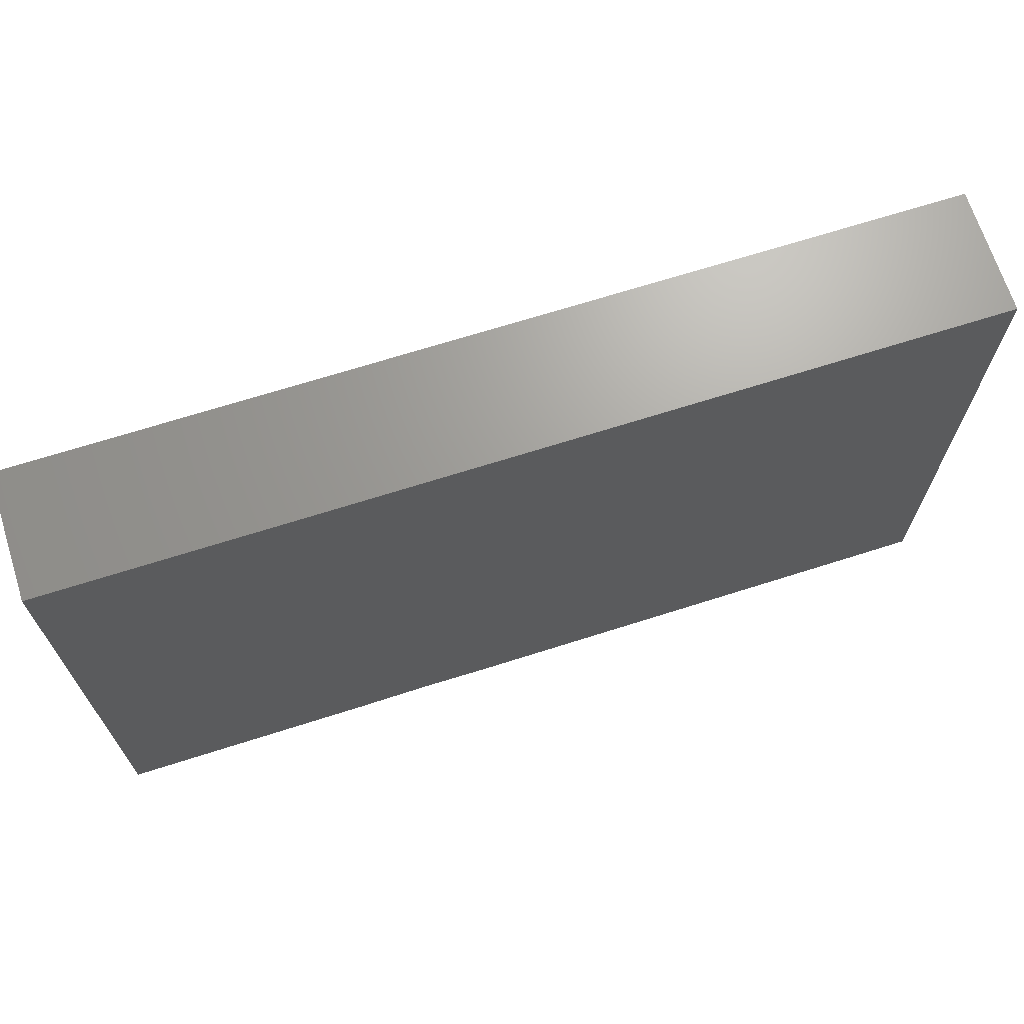
<metadata>
{"format":"stl","ext":"stl","renderer":"f3d","projection":"perspective","resolution":1024,"background":"white","views":[{"elev":68.5,"azim":162.3,"up":"+Y"}]}
</metadata>
<code>
# stl→obj: 397 verts, 790 faces
v 0.08064 -0.06074 -0.003566
v 0.07088 -0.06074 -0.01275
v 0.08321 -0.06074 -0.01275
v 0.09387 -0.04 0.01275
v 0.09387 -0.0208 0.01275
v 0.07509 -0.01925 0.01275
v -0.07024 0.03075 -0.01275
v -0.07954 0.02962 -0.01275
v -0.08354 0.04736 -0.01275
v 0.03754 0.032 0.01275
v 0.03004 0.04041 0.01275
v 0.01502 0.024 0.01275
v 0.01504 0.04055 0.01275
v -0.004456 0.04 -0.01275
v -0.01601 0.04742 -0.01275
v -0.003526 0.05066 -0.01275
v 0.09387 -0.0497 -0.001421
v 0.09387 -0.06074 0.003254
v 0.09387 -0.06074 -0.01275
v 0.04282 0.003252 -0.01275
v 0.03534 0.0109 -0.01275
v 0.0406 0.01925 -0.01275
v -0.08448 0.06074 -0.002374
v -0.09387 0.06074 -0.01275
v -0.09387 0.06074 0.01275
v 0.09387 -0.01567 0.001974
v 0.09387 -0.008 -0.01275
v 0.09387 -0.008399 0.01275
v -0.0836 0.06074 -0.01275
v -0.07333 0.06074 -0.01275
v -0.05256 0.06074 0.01275
v -0.06182 0.06074 0.01275
v -0.0519 0.0487 0.01275
v 0.03754 -2.082e-17 0.01275
v 0.04505 -0.008 0.01275
v 0.05311 -0.0005224 0.01275
v 0.03532 -0.03437 -0.01275
v 0.03309 -0.02075 -0.01275
v 0.04419 -0.02425 -0.01275
v -0.0267 0.04612 -0.01275
v -0.01542 0.03302 -0.01275
v -0.09387 0.05162 -0.002374
v -0.09387 0.0457 0.01275
v -0.03449 -0.06074 0.003254
v -0.03252 -0.06074 0.01275
v -0.05045 -0.06074 0.01275
v 0.0002377 0.02401 0.01275
v -0.09387 -0.04 0.01275
v -0.09387 -0.03553 -0.002263
v -0.09387 -0.05374 -0.006861
v 0.07063 -0.06074 0
v 0.08153 -0.06074 0.01275
v 0.07014 -0.06074 0.01275
v -0.03754 -0.016 0.01275
v -0.04505 -0.008 0.01275
v -0.06758 -0.016 0.01275
v 0.06903 0.04805 0.01275
v 0.06171 0.03966 0.01275
v 0.07416 0.03725 0.01275
v -0.08418 0.0003303 0.01275
v -0.09387 -0.008 0.01275
v -0.08428 -0.01692 0.01275
v -0.08525 0.01509 0.01275
v -0.09387 0.008 0.01275
v -0.08448 0.032 0.01275
v -0.09387 0.02219 0.01275
v 0.02558 -0.04475 -0.01275
v 0.01736 -0.03772 -0.01275
v 0.02558 -0.02875 -0.01275
v 0 0.008 0.01275
v -0.01501 0.02387 0.01275
v 0.02253 0.06074 0.01275
v 0.01547 0.05471 0.01275
v 0.03013 0.05486 0.01275
v -0.042 -0.06074 -0.004747
v -0.07212 -0.06074 -0.0007082
v -0.04964 -0.06074 -0.01275
v -0.06452 -0.06074 0.01275
v 0.06012 -0.01538 0.01275
v 0.06007 -0.04 0.01275
v 0.06884 -0.03017 0.01275
v 0.07063 0.03525 -0.01275
v 0.07775 0.02884 -0.01275
v 0.06312 0.02725 -0.01275
v -0.004455 -0.06074 -0.01275
v 0.01056 -0.06074 0.003254
v -0.009534 -0.06074 -0.002926
v 0.01807 -0.06074 -0.004747
v 0.02419 -0.06074 0.003562
v 0.08294 -0.02688 -0.01275
v 0.08163 -0.01715 -0.01275
v 0.09387 -0.024 -0.01275
v 0.03278 -0.005596 -0.01275
v 0.03003 0.003252 -0.01275
v 0.09387 0.05125 -0.01275
v 0.08565 0.04 -0.01275
v 0.07063 0.048 -0.01275
v -0.04505 -0.05125 0.01275
v -0.09387 -0.024 0.01275
v -0.08417 -0.03096 0.01275
v -0.01947 -0.06074 -0.01275
v -0.01947 -0.06074 -0.002374
v 0.09387 -0.04043 -0.003996
v 0.09387 -0.03723 -0.01275
v 0.09387 -0.0324 0.002204
v -0.0038 -0.02895 -0.01275
v -0.004731 -0.04354 -0.01275
v -0.0126 -0.03774 -0.01275
v 0.09387 0.01425 0.01275
v 0.08448 0.01513 0.01275
v 0.08448 -0.0001999 0.01275
v -0.08448 -0.06074 0.0002838
v -0.09387 -0.06066 -0.01275
v -0.07833 -0.06074 -0.01275
v -0.09387 -0.06074 0.003422
v -0.06452 -0.06074 -0.01275
v -0.05702 -0.05275 -0.01275
v 0.09387 0.03525 -0.01275
v 0.06007 0.008 0.01275
v 0.0748 0.008643 0.01275
v 0.06839 0.01746 0.01275
v -0.06929 0.04033 -0.01275
v -0.07509 -0.06074 0.01275
v -0.08448 -0.06074 0.01275
v -0.07346 0.02248 0.01275
v -0.07509 0.008 0.01275
v -0.06007 0.008 0.01275
v -0.06733 0.04893 0.01275
v -0.07339 0.06074 0.01275
v -0.02253 0 0.01275
v -0.01502 0.006431 0.01275
v -0.03003 0.008 0.01275
v 0.02253 0 0.01275
v 0.01502 0.008 0.01275
v 0.007509 0 0.01275
v 0.04625 -0.03467 -0.01275
v 0.03309 -0.06074 -0.004747
v 0.0406 -0.06074 -0.01275
v 0.04811 -0.06074 -0.004747
v -0.03136 -0.06074 -0.01275
v -0.03754 0 0.01275
v -0.04505 0.016 0.01275
v -0.08252 0.04834 0.01275
v -0.08397 0.06074 0.01275
v -0.02998 -0.02539 0.01275
v -0.04643 -0.02497 0.01275
v -0.03754 -0.032 0.01275
v -0.0116 -0.005595 0.01275
v 0.0001929 -0.008201 0.01275
v 0.04508 0.00782 0.01275
v 0.05256 0.032 0.01275
v 0.04505 0.024 0.01275
v 0.06453 0.02875 0.01275
v 0.003053 -0.05274 -0.01275
v 0.01056 -0.04475 -0.01275
v 0.01807 -0.05274 -0.01275
v 0.03309 -0.05274 -0.01275
v -0.06587 -0.01204 -0.01275
v -0.04951 -0.01275 -0.01275
v -0.05702 -0.02075 -0.01275
v 0.0481 -0.05275 -0.01275
v 0.05561 -0.06074 -0.01275
v -0.04994 -0.04256 -0.01275
v -0.04062 -0.05166 -0.01275
v -0.09387 0.0149 0.004924
v -0.09387 0.01925 -0.01275
v -0.09387 0.01155 -0.005473
v -0.09387 0.02999 0.002374
v -0.01998 -0.06074 0.01266
v 0.02319 0.0487 0.01275
v 0.00817 0.0487 0.01275
v 0.0382 0.0487 0.01275
v 0.0446 0.04084 0.01275
v -0.01448 0.05494 0.01275
v -0.02187 0.0487 0.01275
v -0.006848 0.0487 0.01275
v 0.0701 -0.02719 -0.01275
v 0.07763 -0.03487 -0.01275
v -0.04728 0.04562 -0.01275
v -0.03606 0.06074 -0.01275
v 0.01086 -0.02892 -0.01275
v 0.002564 -0.03763 -0.01275
v -0.02542 -0.05274 -0.01275
v -0.01901 -0.0295 -0.01275
v -0.01947 -0.04475 -0.01275
v -0.02762 -0.03752 -0.01275
v -0.0661 -0.04258 -0.01275
v -0.05771 -0.03778 -0.01275
v -0.04923 -0.02904 -0.01275
v 0.09387 -0.02447 -0.002356
v -0.07458 -0.03711 -0.01275
v -0.06434 -0.02902 -0.01275
v -0.03422 -0.02912 -0.01275
v -0.03523 -0.04266 -0.01275
v -0.04959 0.01773 -0.01275
v -0.05778 0.01043 -0.01275
v -0.0641 0.01931 -0.01275
v -0.04951 0.003252 -0.01275
v -0.05702 -0.004748 -0.01275
v -0.06559 0.005649 -0.01275
v -0.09387 0.03599 0.01275
v 0.06523 -0.03555 -0.01275
v 0.04016 -0.01117 -0.01275
v -0.06411 0.05161 -0.01275
v 0.09387 -0.06074 0.01275
v -0.09387 -0.05037 0.01275
v 0.05835 0.06074 0.005571
v 0.05256 0.06074 0.01275
v 0.06758 0.06074 0.01275
v 0.07509 0.06074 -0.003254
v 0.08259 0.06074 0.002111
v 0.08225 0.06074 -0.01275
v 0.09387 0.06074 -0.01275
v 0.09387 0.0277 -0.003602
v 0.09387 0.01937 0.0003847
v 0.09387 0.024 -0.01275
v 0.04031 0.06074 -0.002539
v 0.05068 0.06074 -0.003635
v 0.0481 0.06074 -0.01275
v -0.03034 0.06074 -0.003643
v -0.03666 0.06074 0.01275
v -0.07297 0.06074 -0.003228
v -0.06758 0 0.01275
v -0.04589 0.06074 -0.01275
v -0.05749 0.06074 -0.01275
v -0.05965 0.06074 -0.002678
v 0.02558 0.06074 -0.01275
v 0.01448 0.06074 -0.002423
v 0.03003 0.06074 -0.003254
v 0.09387 0.06074 0.01275
v 0.0001874 0.06074 0.00571
v -0.0009487 0.06074 -0.01275
v -0.007509 0.06074 1.735e-18
v 0.07063 0.06074 -0.01275
v 0.0406 -0.06074 0.003254
v 0.0406 -0.06074 0.01275
v -0.02228 0.06074 0.01275
v -0.02113 0.06074 0.001138
v 0.09387 0.04401 -0.00399
v 0.09387 0.06074 -0.003254
v 0.09387 0.04831 0.004224
v 0.06758 0 0.01275
v 0.07509 -0.008 0.01275
v -0.07203 -0.004748 -0.01275
v 0.004052 0.01039 -0.01275
v 0.01313 0.00274 -0.01275
v 0.004093 -0.005855 -0.01275
v 0.01417 -0.009192 -0.01275
v 0.02558 -0.01275 -0.01275
v 0.01615 -0.01879 -0.01275
v 0.01807 0.02725 -0.01275
v 0.02558 0.03525 -0.01275
v 0.03309 0.02725 -0.01275
v 0.03958 0.05141 -0.01275
v 0.01807 0.04325 -0.01275
v -0.07455 -0.02316 0.01275
v -0.06057 -0.02445 0.01275
v 8.364e-06 0.04041 0.01275
v -0.01499 0.0405 0.01275
v -0.02698 0.02725 -0.01275
v -0.06007 -0.03525 0.01275
v -0.04505 -0.04 0.01275
v 0.05256 -0.032 0.01275
v 0.045 -0.02349 0.01275
v 0.03754 -0.032 0.01275
v 0.01478 -0.007994 0.01275
v 0.03003 -0.016 0.01275
v -0.07203 -0.05274 -0.01275
v -0.042 -0.02075 -0.01275
v -0.042 -0.004748 -0.01275
v -0.05702 0.02725 -0.01275
v -0.04951 0.03525 -0.01275
v -0.03608 0.02225 -0.01275
v -0.02698 -0.02075 -0.01275
v -0.0356 -0.01179 -0.01275
v 0.03754 0.06074 0.01275
v -0.02698 -0.004748 -0.01275
v -0.03449 0.003252 -0.01275
v -0.03005 0.0239 0.01275
v -0.02999 0.04048 0.01275
v -0.04509 0.04049 0.01275
v 0.006024 0.06074 0.01275
v -0.07991 -0.04493 -0.01275
v -0.07946 -0.02812 -0.01275
v -0.05256 0 0.01275
v -0.02912 -0.04102 0.01275
v -0.02253 -0.032 0.01275
v -0.08064 0.003319 -0.01275
v -0.07954 0.01925 -0.01275
v -0.02857 0.01209 -0.01275
v -0.03959 0.01225 -0.01275
v -0.01998 0.004896 -0.01275
v -0.01196 -0.004748 -0.01275
v -0.03688 0.0487 0.01275
v -0.03003 -0.008 0.01275
v -0.02075 -0.00889 0.01275
v 0.0481 0.02725 -0.01275
v 0.0406 0.03525 -0.01275
v 0.05048 -0.00452 -0.01275
v 0.05561 0.003252 -0.01275
v 0.06312 -0.004748 -0.01275
v 0.0481 0.04325 -0.01275
v -0.07511 0.03174 0.01275
v -0.01947 -0.01275 -0.01275
v -0.01203 -0.02121 -0.01275
v -0.01238 -0.0153 0.01275
v 0.03003 0.008 0.01275
v 0.03004 0.02394 0.01275
v 0.07056 0.004875 -0.01275
v 0.07814 -0.004748 -0.01275
v 0.07416 -0.03916 0.01275
v -6.846e-05 -0.02389 0.01275
v -0.01509 -0.02419 0.01275
v -0.007706 -0.03177 0.01275
v -0.06611 -0.04593 0.01275
v -0.05561 -0.05125 0.01275
v 0.03754 0.016 0.01275
v 0.06312 -0.05275 -0.01275
v 0.07814 -0.05275 -0.01275
v -0.007509 0.06074 0.01275
v -0.07509 -0.008 0.01275
v 0.08505 0.01848 -0.01275
v 0.09387 0.008 -0.01275
v 0.07063 -0.01275 -0.01275
v 0.005281 -0.01837 -0.01275
v 0.05362 -0.04264 -0.01275
v 0.05561 -0.02875 -0.01275
v -0.004456 0.02962 -0.01275
v -0.09387 -0.06074 0.01275
v -0.01581 0.06074 -0.01275
v 0.01056 0.06074 -0.01275
v 0.0406 -0.04475 -0.01275
v 0.02253 -0.002374 -0.01275
v 0.0205 0.0104 -0.01275
v 0.005822 0.04403 -0.01275
v -0.09387 0.03547 -0.01275
v 0.08565 0.003252 -0.01275
v -0.03449 0.03525 -0.01275
v 0.09387 0.03411 0.00438
v 0.09387 0.04022 0.01275
v -0.09387 -0.02801 0.00399
v -0.09387 -0.01287 0.002802
v -0.09387 -0.0279 -0.01275
v -0.09387 -0.04475 -0.01275
v -0.09387 0.004888 0.00186
v -0.08526 -0.05247 -0.01275
v -0.004151 -0.01415 -0.01275
v -0.09387 0.05125 -0.01275
v -0.06007 0.04 0.01275
v 0.01502 -0.024 0.01275
v 0.02253 -0.032 0.01275
v -0.06007 0.024 0.01275
v 2.942e-06 -0.05036 0.01275
v 0 -0.04 0.01275
v -0.01336 -0.05066 0.01275
v 0.07509 0.024 0.01275
v -0.01196 -0.05274 -0.01275
v 0.01056 -0.06074 -0.01275
v 0.02504 -0.06074 -0.01263
v 0.07465 -0.05225 0.01275
v 0.01502 -0.05125 0.01275
v 0.01056 -0.06074 0.01275
v 0.02558 -0.06074 0.01275
v -0.004455 -0.06074 0.01275
v 0.06007 -0.05125 0.01275
v -0.03003 -0.05125 0.01275
v -0.004456 0.003252 -0.01275
v 0.01056 0.01925 -0.01275
v -0.04043 -0.06074 -0.01275
v -0.09387 -0.00401 -0.002005
v 0.02558 0.01925 -0.01275
v 0.05573 0.01896 -0.01275
v 0.06758 -0.04562 0.01275
v 0.03055 -0.03958 0.01275
v 0.01557 -0.04006 0.01275
v -0.06007 -0.008 0.01275
v -0.01502 -0.04 0.01275
v 0.0455 -0.03961 0.01275
v 0.03011 -0.05115 0.01275
v 0.04505 -0.05125 0.01275
v 0.05561 -0.06074 0.003254
v 0.05561 -0.06074 0.01275
v 0.05697 0.04957 -0.01275
v -0.09387 -0.01275 -0.01275
v -0.09387 0.003252 -0.01275
v -0.01947 0.01925 -0.01275
v -0.08068 -0.01212 -0.01275
v -0.07203 -0.02075 -0.01275
v 0.05487 -0.01283 -0.01275
v 0.06965 -0.04456 -0.01275
v 0.08534 -0.04469 -0.01275
v -0.01265 0.01037 -0.01275
v -0.003859 0.01853 -0.01275
v 0.06235 0.01027 -0.01275
v 0.07041 0.01887 -0.01275
v 0.07869 0.01174 -0.01275
v -0.07664 -0.03936 0.01275
f 1 2 3
f 4 5 6
f 7 8 9
f 10 11 12
f 13 12 11
f 14 15 16
f 17 18 19
f 20 21 22
f 23 24 25
f 26 27 28
f 29 23 30
f 31 32 33
f 34 35 36
f 37 38 39
f 40 15 41
f 42 43 25
f 44 45 46
f 47 12 13
f 48 49 50
f 51 52 53
f 1 18 52
f 54 55 56
f 57 58 59
f 60 61 62
f 63 64 60
f 65 66 63
f 67 68 69
f 70 47 71
f 72 73 74
f 75 76 77
f 76 46 78
f 79 80 81
f 82 83 84
f 85 86 87
f 88 89 86
f 90 91 92
f 93 94 20
f 21 20 94
f 51 2 1
f 95 96 97
f 46 45 98
f 99 48 100
f 101 87 102
f 103 104 105
f 106 107 108
f 109 110 111
f 112 113 114
f 112 115 113
f 116 117 77
f 83 96 118
f 119 120 121
f 9 122 7
f 76 123 112
f 112 123 124
f 125 126 127
f 128 32 129
f 130 131 132
f 133 134 135
f 39 136 37
f 137 138 139
f 140 102 44
f 141 132 142
f 143 129 144
f 76 116 77
f 145 146 147
f 148 149 70
f 119 150 36
f 151 152 153
f 62 99 100
f 154 155 156
f 157 156 67
f 158 159 160
f 138 161 162
f 117 163 164
f 165 166 167
f 66 168 165
f 102 169 44
f 170 13 11
f 170 73 171
f 58 172 173
f 174 175 176
f 74 170 172
f 11 173 172
f 177 91 90
f 177 90 178
f 27 26 92
f 40 179 180
f 18 3 19
f 181 155 182
f 164 183 140
f 184 185 186
f 117 187 163
f 163 188 189
f 105 190 5
f 191 192 187
f 188 192 189
f 163 193 194
f 195 196 197
f 198 199 200
f 43 42 201
f 104 190 105
f 178 202 177
f 38 203 39
f 30 204 122
f 1 3 18
f 18 205 52
f 124 123 206
f 207 208 209
f 210 211 212
f 213 95 212
f 214 215 216
f 23 144 129
f 217 218 219
f 180 31 220
f 220 31 221
f 222 23 129
f 44 75 140
f 144 23 25
f 223 127 126
f 74 73 170
f 224 225 226
f 70 12 47
f 88 137 89
f 134 12 70
f 52 205 4
f 227 228 229
f 209 230 211
f 231 232 233
f 97 234 212
f 137 235 236
f 205 18 17
f 237 233 238
f 239 240 241
f 208 172 209
f 36 242 119
f 242 79 243
f 244 200 199
f 54 146 145
f 245 246 247
f 248 249 250
f 251 252 253
f 254 255 227
f 256 257 56
f 71 258 259
f 260 40 41
f 261 262 146
f 263 264 265
f 133 266 267
f 268 187 117
f 269 160 159
f 270 199 198
f 271 272 273
f 274 269 275
f 172 208 276
f 277 270 278
f 279 280 281
f 176 171 282
f 191 283 284
f 159 158 199
f 271 195 197
f 65 201 66
f 122 179 272
f 179 122 204
f 223 285 127
f 146 56 257
f 145 286 287
f 200 288 289
f 192 160 189
f 290 278 291
f 292 293 277
f 221 294 237
f 279 71 259
f 175 237 294
f 47 258 71
f 295 296 130
f 295 130 141
f 297 253 298
f 299 300 301
f 297 302 84
f 66 64 63
f 65 125 303
f 111 120 243
f 209 57 230
f 163 187 188
f 304 305 274
f 43 143 25
f 306 149 148
f 307 308 12
f 12 134 307
f 309 310 301
f 96 82 97
f 200 196 198
f 150 307 34
f 152 151 10
f 4 6 311
f 79 81 6
f 312 313 314
f 146 262 147
f 34 267 35
f 311 52 4
f 315 78 316
f 307 317 308
f 119 152 150
f 318 319 2
f 320 282 231
f 100 256 62
f 62 321 60
f 60 126 63
f 237 238 221
f 322 216 323
f 240 211 230
f 6 28 111
f 28 6 5
f 6 111 243
f 91 310 27
f 90 92 104
f 91 324 310
f 248 250 325
f 325 247 248
f 326 136 327
f 14 328 41
f 115 329 206
f 330 15 180
f 179 224 180
f 50 206 48
f 331 228 227
f 271 197 7
f 250 181 325
f 136 332 37
f 272 271 122
f 168 166 165
f 122 271 7
f 213 212 240
f 51 1 52
f 94 333 334
f 46 76 75
f 335 331 227
f 42 336 168
f 8 7 289
f 337 323 27
f 338 179 40
f 83 118 322
f 217 208 218
f 214 216 118
f 320 231 233
f 239 339 214
f 19 104 17
f 109 339 340
f 341 342 343
f 49 343 344
f 61 64 345
f 344 343 283
f 104 103 17
f 283 346 344
f 315 123 78
f 325 347 247
f 224 179 204
f 225 224 204
f 37 69 38
f 3 2 319
f 26 5 190
f 343 49 341
f 348 24 29
f 64 165 345
f 348 29 9
f 242 120 119
f 206 50 115
f 349 65 303
f 128 129 143
f 120 242 243
f 142 285 55
f 55 141 142
f 295 54 145
f 141 130 132
f 250 249 69
f 307 133 34
f 36 150 34
f 10 151 173
f 350 314 351
f 58 173 151
f 313 287 314
f 263 80 79
f 352 125 142
f 142 125 127
f 353 354 355
f 121 153 119
f 110 356 120
f 357 154 85
f 358 154 156
f 359 156 157
f 52 360 53
f 340 230 57
f 317 152 308
f 361 362 363
f 353 364 362
f 260 338 40
f 295 145 296
f 329 115 124
f 9 29 30
f 329 124 206
f 365 53 360
f 355 366 169
f 367 245 247
f 169 366 45
f 46 98 316
f 353 355 364
f 330 180 238
f 229 217 219
f 42 24 348
f 245 368 334
f 150 152 317
f 21 94 334
f 210 207 209
f 75 369 140
f 59 153 356
f 286 145 147
f 230 340 241
f 296 306 148
f 164 140 369
f 61 345 370
f 48 341 49
f 99 341 48
f 115 112 124
f 3 319 19
f 371 21 334
f 23 222 30
f 372 20 22
f 59 356 110
f 210 212 234
f 222 129 32
f 224 226 32
f 233 232 330
f 229 276 217
f 373 311 80
f 356 121 120
f 180 220 238
f 231 282 72
f 228 72 276
f 145 287 313
f 374 351 375
f 307 134 133
f 359 358 156
f 285 376 55
f 376 56 55
f 127 285 142
f 352 142 349
f 295 55 54
f 55 295 141
f 279 142 132
f 294 281 280
f 217 276 208
f 118 239 214
f 109 111 28
f 85 101 357
f 143 65 349
f 354 314 377
f 95 213 240
f 258 176 259
f 239 95 240
f 378 80 263
f 79 36 35
f 153 152 119
f 353 361 354
f 361 379 375
f 98 366 262
f 379 380 374
f 380 365 378
f 157 161 138
f 241 340 339
f 75 77 369
f 77 164 369
f 72 282 73
f 322 118 216
f 143 144 25
f 51 53 381
f 53 382 381
f 89 236 363
f 383 234 97
f 383 219 234
f 280 175 294
f 175 259 176
f 176 258 171
f 170 171 13
f 58 209 172
f 57 209 58
f 32 349 33
f 33 281 294
f 170 11 172
f 59 340 57
f 205 17 4
f 239 241 339
f 42 25 24
f 201 168 66
f 26 190 92
f 109 27 323
f 214 109 215
f 370 384 342
f 385 370 345
f 345 167 385
f 162 139 138
f 115 50 113
f 41 328 386
f 386 260 41
f 333 93 249
f 316 262 261
f 316 261 315
f 230 241 240
f 109 214 339
f 113 50 344
f 358 88 86
f 88 359 137
f 381 139 162
f 30 225 204
f 195 271 273
f 338 260 273
f 16 335 14
f 251 253 371
f 255 254 252
f 253 297 22
f 297 84 372
f 383 97 302
f 284 387 388
f 387 288 244
f 160 192 388
f 160 388 158
f 244 199 158
f 160 269 189
f 159 199 270
f 269 274 193
f 275 270 277
f 106 347 325
f 305 347 106
f 347 367 247
f 367 347 293
f 299 301 389
f 177 324 91
f 310 337 27
f 346 268 114
f 268 117 116
f 187 192 188
f 186 194 193
f 185 184 108
f 68 155 181
f 67 69 37
f 318 161 326
f 161 318 162
f 327 202 326
f 390 202 178
f 319 391 19
f 391 104 19
f 107 106 182
f 196 200 197
f 291 198 195
f 292 386 392
f 245 367 393
f 246 245 334
f 372 394 300
f 309 395 396
f 337 396 322
f 322 323 337
f 50 49 344
f 4 17 103
f 103 105 4
f 370 385 384
f 165 167 345
f 167 166 385
f 166 168 336
f 65 43 201
f 380 236 382
f 234 219 210
f 225 30 222
f 225 222 226
f 5 26 28
f 194 183 164
f 8 166 336
f 91 27 92
f 203 20 299
f 203 93 20
f 318 2 162
f 116 76 114
f 102 140 101
f 85 358 86
f 362 364 86
f 358 359 88
f 362 86 363
f 89 363 86
f 85 87 101
f 137 359 138
f 382 236 235
f 218 210 219
f 139 381 235
f 382 235 381
f 114 268 116
f 365 382 53
f 101 140 183
f 316 78 46
f 379 363 236
f 227 229 219
f 390 318 326
f 202 390 326
f 202 327 177
f 389 324 177
f 324 389 301
f 300 394 309
f 301 300 309
f 372 84 395
f 302 97 82
f 302 82 84
f 356 153 121
f 268 283 187
f 283 191 187
f 284 388 192
f 388 387 158
f 158 387 244
f 200 244 288
f 7 197 289
f 289 197 200
f 9 30 122
f 194 185 183
f 186 185 194
f 193 274 184
f 274 275 304
f 277 304 275
f 277 278 292
f 290 292 278
f 260 386 273
f 313 306 145
f 296 145 306
f 107 155 154
f 182 155 107
f 325 181 106
f 393 328 368
f 245 393 368
f 328 14 335
f 156 155 67
f 67 155 68
f 69 181 250
f 251 371 368
f 251 335 252
f 252 335 255
f 255 335 227
f 163 194 164
f 189 269 193
f 269 159 275
f 270 275 159
f 278 198 291
f 278 270 198
f 179 338 272
f 272 338 273
f 387 384 288
f 185 107 357
f 108 107 185
f 184 305 106
f 293 347 304
f 367 293 292
f 292 392 367
f 328 393 386
f 15 330 16
f 330 232 16
f 249 203 38
f 249 93 203
f 20 300 299
f 372 300 20
f 309 337 310
f 309 396 337
f 284 343 387
f 283 343 284
f 166 289 288
f 289 166 8
f 332 157 67
f 37 332 67
f 22 371 253
f 253 252 298
f 298 252 254
f 161 332 326
f 326 332 136
f 39 327 136
f 372 22 297
f 302 297 298
f 302 254 219
f 302 219 383
f 391 319 390
f 178 391 390
f 395 83 322
f 95 97 212
f 16 232 331
f 335 16 331
f 219 254 227
f 346 283 268
f 381 162 51
f 87 86 364
f 235 137 139
f 114 76 112
f 224 31 180
f 102 87 169
f 228 276 229
f 27 109 28
f 238 233 330
f 215 109 323
f 390 319 318
f 61 99 62
f 60 64 61
f 62 256 321
f 321 256 56
f 60 321 126
f 126 321 223
f 32 128 349
f 135 266 133
f 267 34 133
f 77 117 164
f 277 293 304
f 303 125 349
f 223 376 285
f 146 54 56
f 281 349 142
f 142 279 281
f 149 135 70
f 266 149 312
f 312 149 306
f 308 10 12
f 58 151 153
f 328 335 368
f 335 251 368
f 298 254 302
f 301 310 324
f 84 83 395
f 95 239 118
f 118 96 95
f 99 342 341
f 61 370 342
f 288 384 385
f 350 267 266
f 35 264 79
f 267 264 35
f 79 242 36
f 99 61 342
f 274 305 184
f 249 38 69
f 389 177 327
f 39 389 327
f 384 387 343
f 315 397 123
f 123 397 206
f 256 100 397
f 314 287 377
f 374 267 351
f 311 373 360
f 261 256 397
f 190 104 92
f 351 314 375
f 265 267 374
f 378 263 265
f 311 360 52
f 196 195 198
f 386 292 290
f 392 393 367
f 394 395 309
f 288 385 166
f 126 125 63
f 195 273 291
f 71 279 131
f 323 216 215
f 66 165 64
f 101 185 357
f 101 183 185
f 107 154 357
f 157 332 161
f 346 113 344
f 336 42 348
f 343 342 384
f 32 226 222
f 238 220 221
f 72 228 231
f 210 209 211
f 247 246 248
f 333 248 246
f 333 94 93
f 243 79 6
f 340 59 109
f 257 261 146
f 355 377 366
f 373 80 365
f 6 81 311
f 180 15 40
f 9 336 348
f 360 373 365
f 291 273 290
f 315 261 397
f 83 82 96
f 75 44 46
f 87 364 169
f 333 249 248
f 113 346 114
f 331 231 228
f 5 4 105
f 148 130 296
f 148 131 130
f 218 208 207
f 78 123 76
f 14 41 15
f 59 58 153
f 262 316 98
f 39 203 389
f 109 59 110
f 178 90 104
f 201 42 168
f 23 29 24
f 386 290 273
f 9 8 336
f 162 2 51
f 372 395 394
f 81 80 311
f 56 376 321
f 349 128 143
f 286 366 377
f 266 135 149
f 135 134 70
f 267 350 351
f 192 191 284
f 184 186 193
f 69 68 181
f 334 333 246
f 331 232 231
f 210 218 207
f 257 256 261
f 321 376 223
f 349 125 352
f 279 132 131
f 175 280 259
f 279 259 280
f 237 175 174
f 47 13 258
f 171 258 13
f 282 171 73
f 334 368 371
f 287 286 377
f 362 361 353
f 314 354 375
f 361 375 354
f 312 350 266
f 312 314 350
f 361 363 379
f 379 374 375
f 182 106 181
f 154 358 85
f 33 294 221
f 44 169 45
f 163 189 193
f 31 224 32
f 33 349 281
f 286 147 262
f 366 286 262
f 31 33 221
f 45 366 98
f 89 137 236
f 108 184 106
f 304 347 305
f 392 386 393
f 157 138 359
f 355 169 364
f 125 65 63
f 10 308 152
f 173 11 10
f 263 79 264
f 104 391 178
f 110 120 111
f 389 203 299
f 237 320 233
f 48 206 397
f 100 48 397
f 65 143 43
f 70 71 131
f 148 70 131
f 174 176 282
f 174 282 320
f 150 317 307
f 172 276 74
f 237 174 320
f 74 276 72
f 22 21 371
f 396 395 322
f 355 354 377
f 312 306 313
f 379 236 380
f 378 265 374
f 380 378 374
f 264 267 265
f 382 365 380
f 365 80 378
f 212 211 240

</code>
